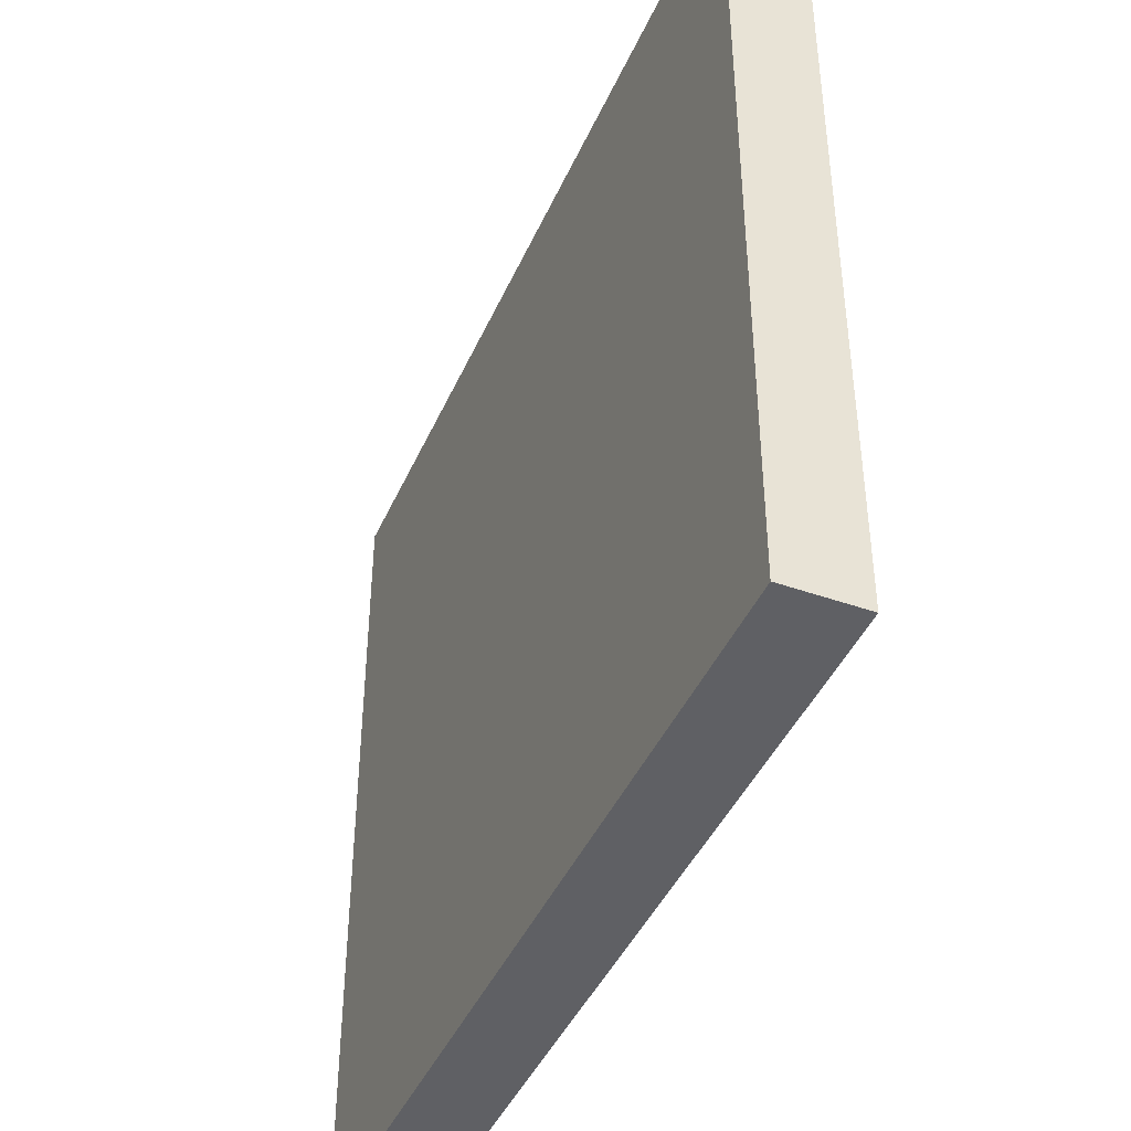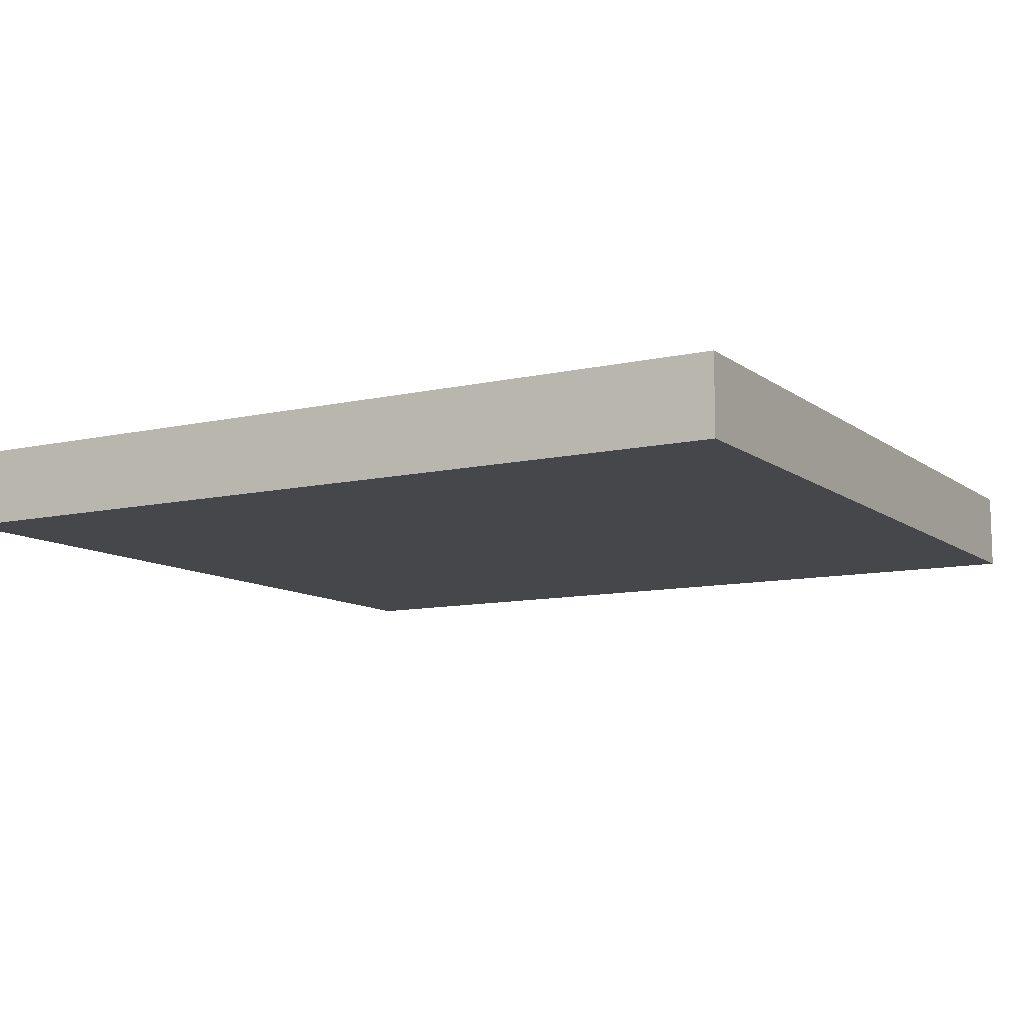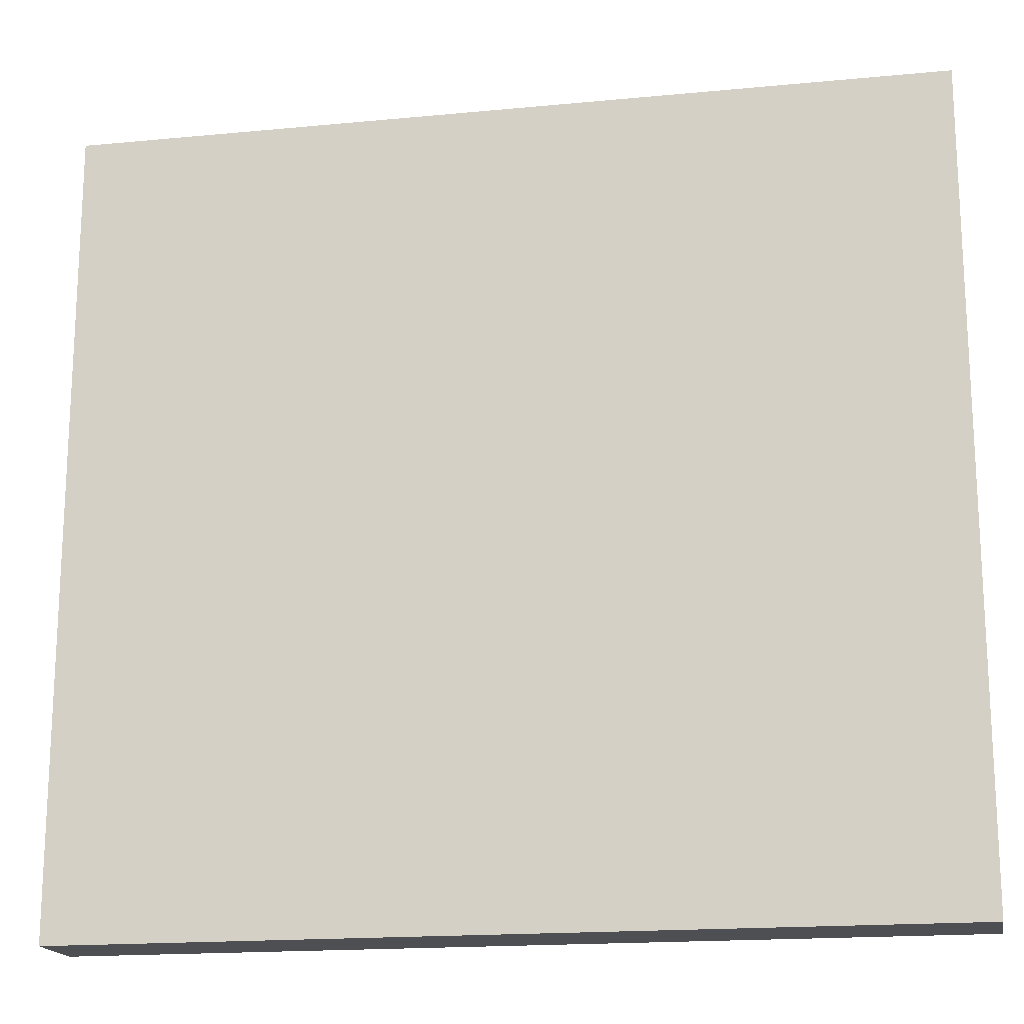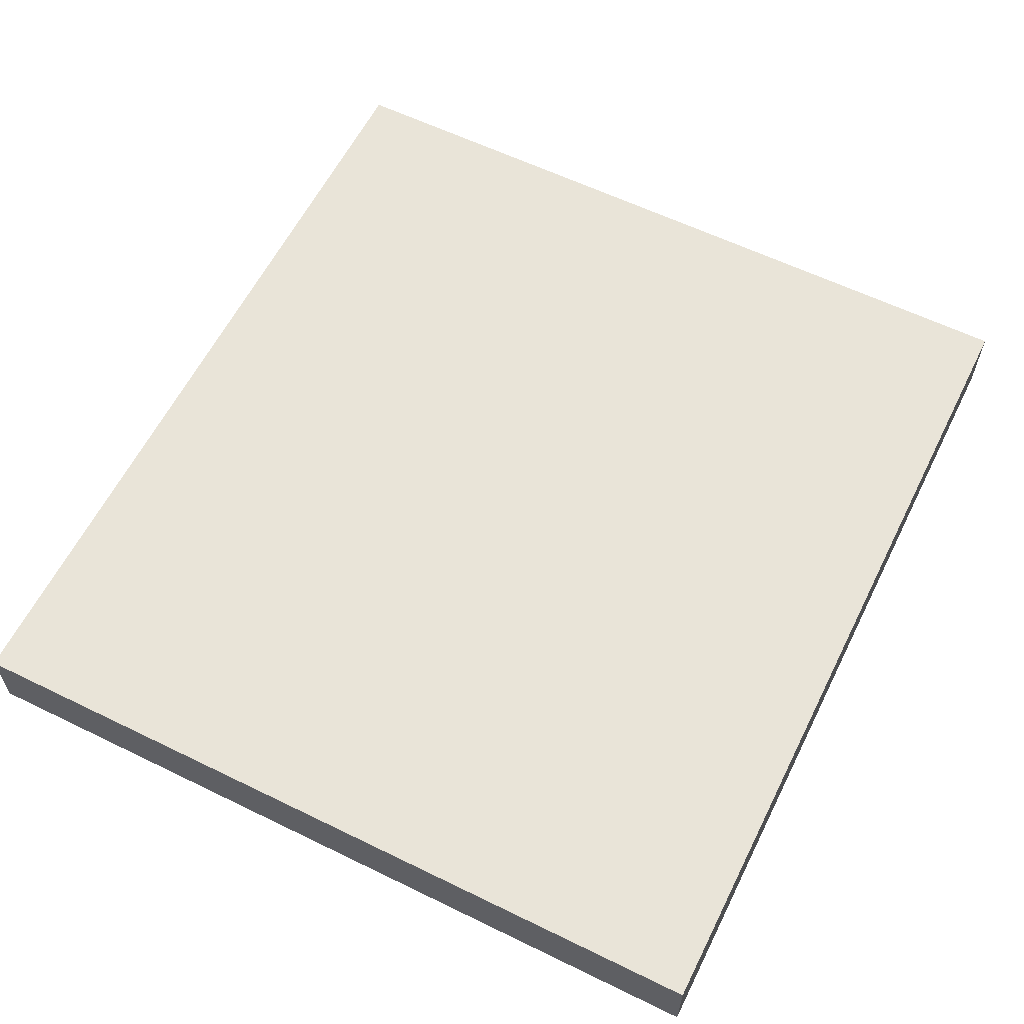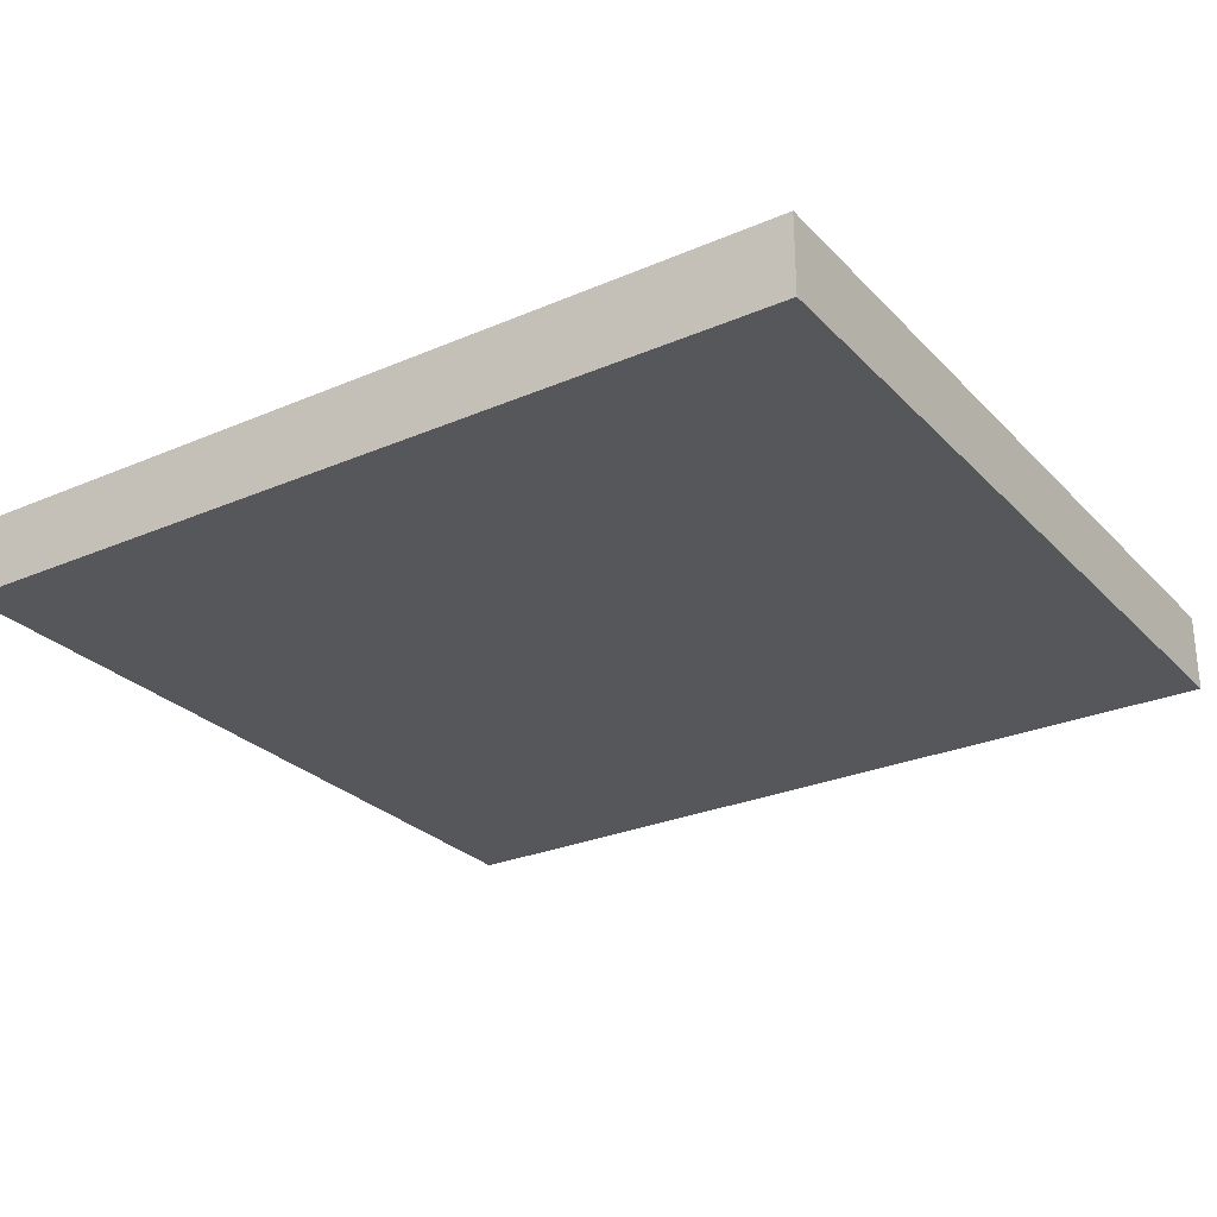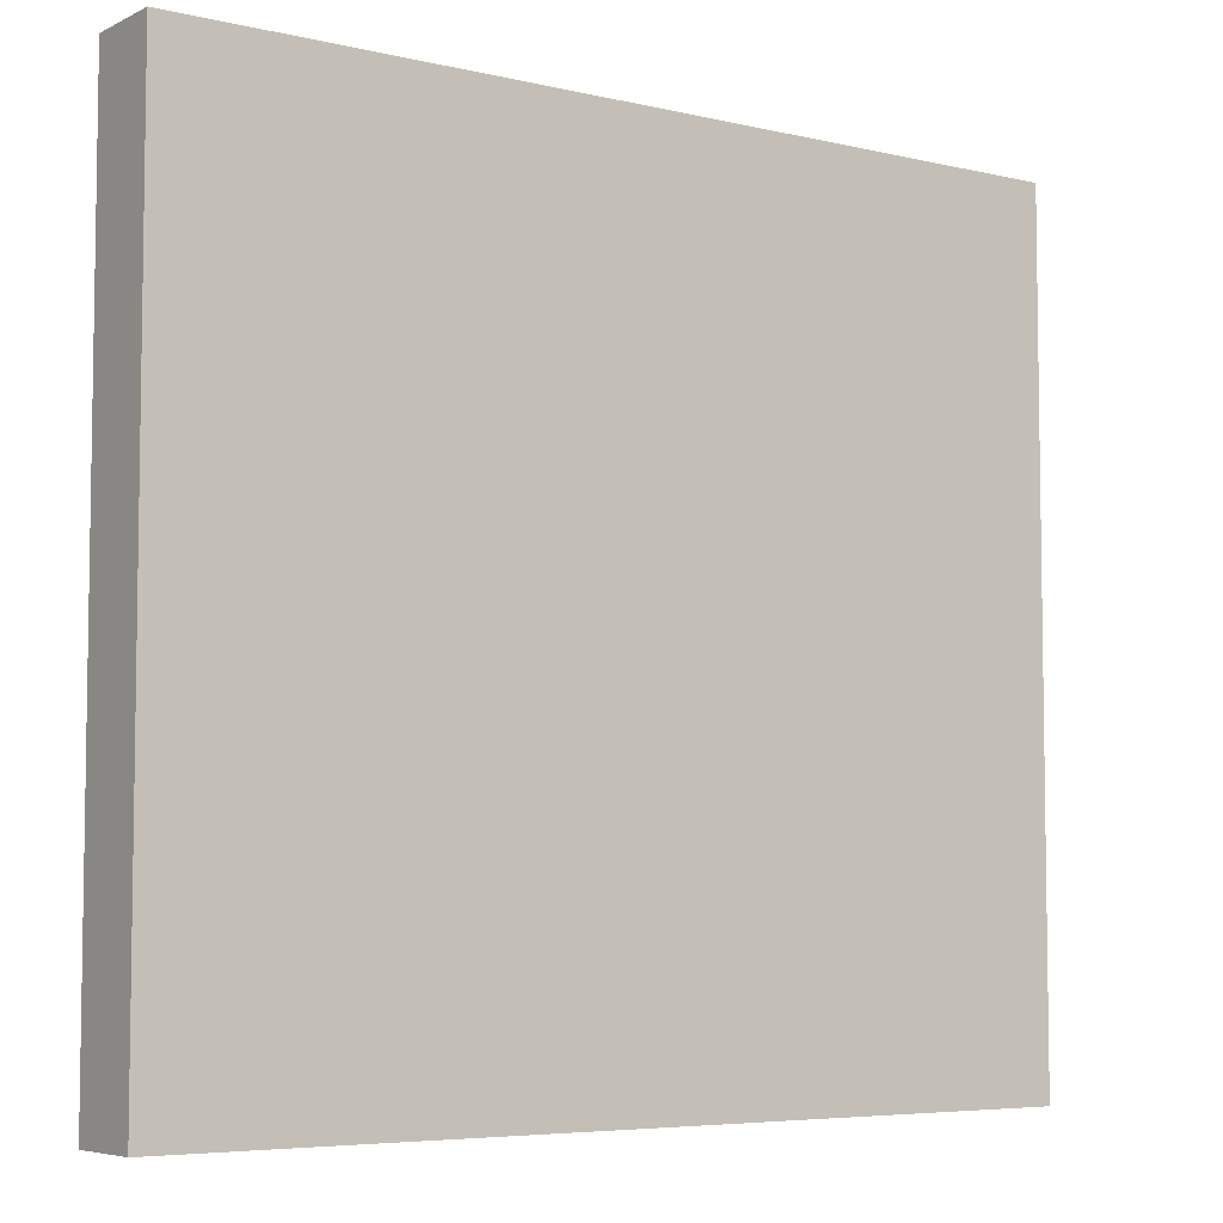
<metadata>
{"format":"obj","ext":"obj","renderer":"f3d","projection":"perspective","resolution":1024,"background":"white","views":[{"elev":-43.2,"azim":67.2,"up":"+Y"},{"elev":-10.3,"azim":29.9,"up":"+Z"},{"elev":-17.5,"azim":10.7,"up":"+Y"},{"elev":60.4,"azim":-63.5,"up":"+Z"},{"elev":-27.3,"azim":33.5,"up":"+Z"},{"elev":-5.8,"azim":-35.6,"up":"+Y"}]}
</metadata>
<code>
o SketchUp_ID2.001_pared_SketchUp_ID2.001_pared_pared_SketchUp_ID
v 8.928 2e-06 0.8097
v 0 0 0
v 8.929 2e-06 0.006347
v -0.000571 -0 0.8033
v 8.929 8.311 0.006351
v 0 0 0
v -1e-06 8.311 2e-06
v 8.929 2e-06 0.006347
v 8.929 8.311 0.006351
v 8.928 2e-06 0.8097
v 8.929 2e-06 0.006347
v 8.928 8.311 0.8097
v 8.928 2e-06 0.8097
v -0.000571 8.311 0.8033
v -0.000571 -0 0.8033
v 8.928 8.311 0.8097
v -0.000571 8.311 0.8033
v 0 0 0
v -0.000571 -0 0.8033
v -1e-06 8.311 2e-06
v -0.000571 8.311 0.8033
v 8.929 8.311 0.006351
v -1e-06 8.311 2e-06
v 8.928 8.311 0.8097
g SketchUp_ID2.001_pared_SketchUp_ID2.001_pared_pared_SketchUp_ID_SketchUp_ID2.001_pared_SketchUp_ID2.001_pared_pared_SketchUp_ID_pared.001
f 1 2 3
f 2 1 4
f 5 6 7
f 6 5 8
f 9 10 11
f 10 9 12
f 13 14 15
f 14 13 16
f 17 18 19
f 18 17 20
f 21 22 23
f 22 21 24

</code>
